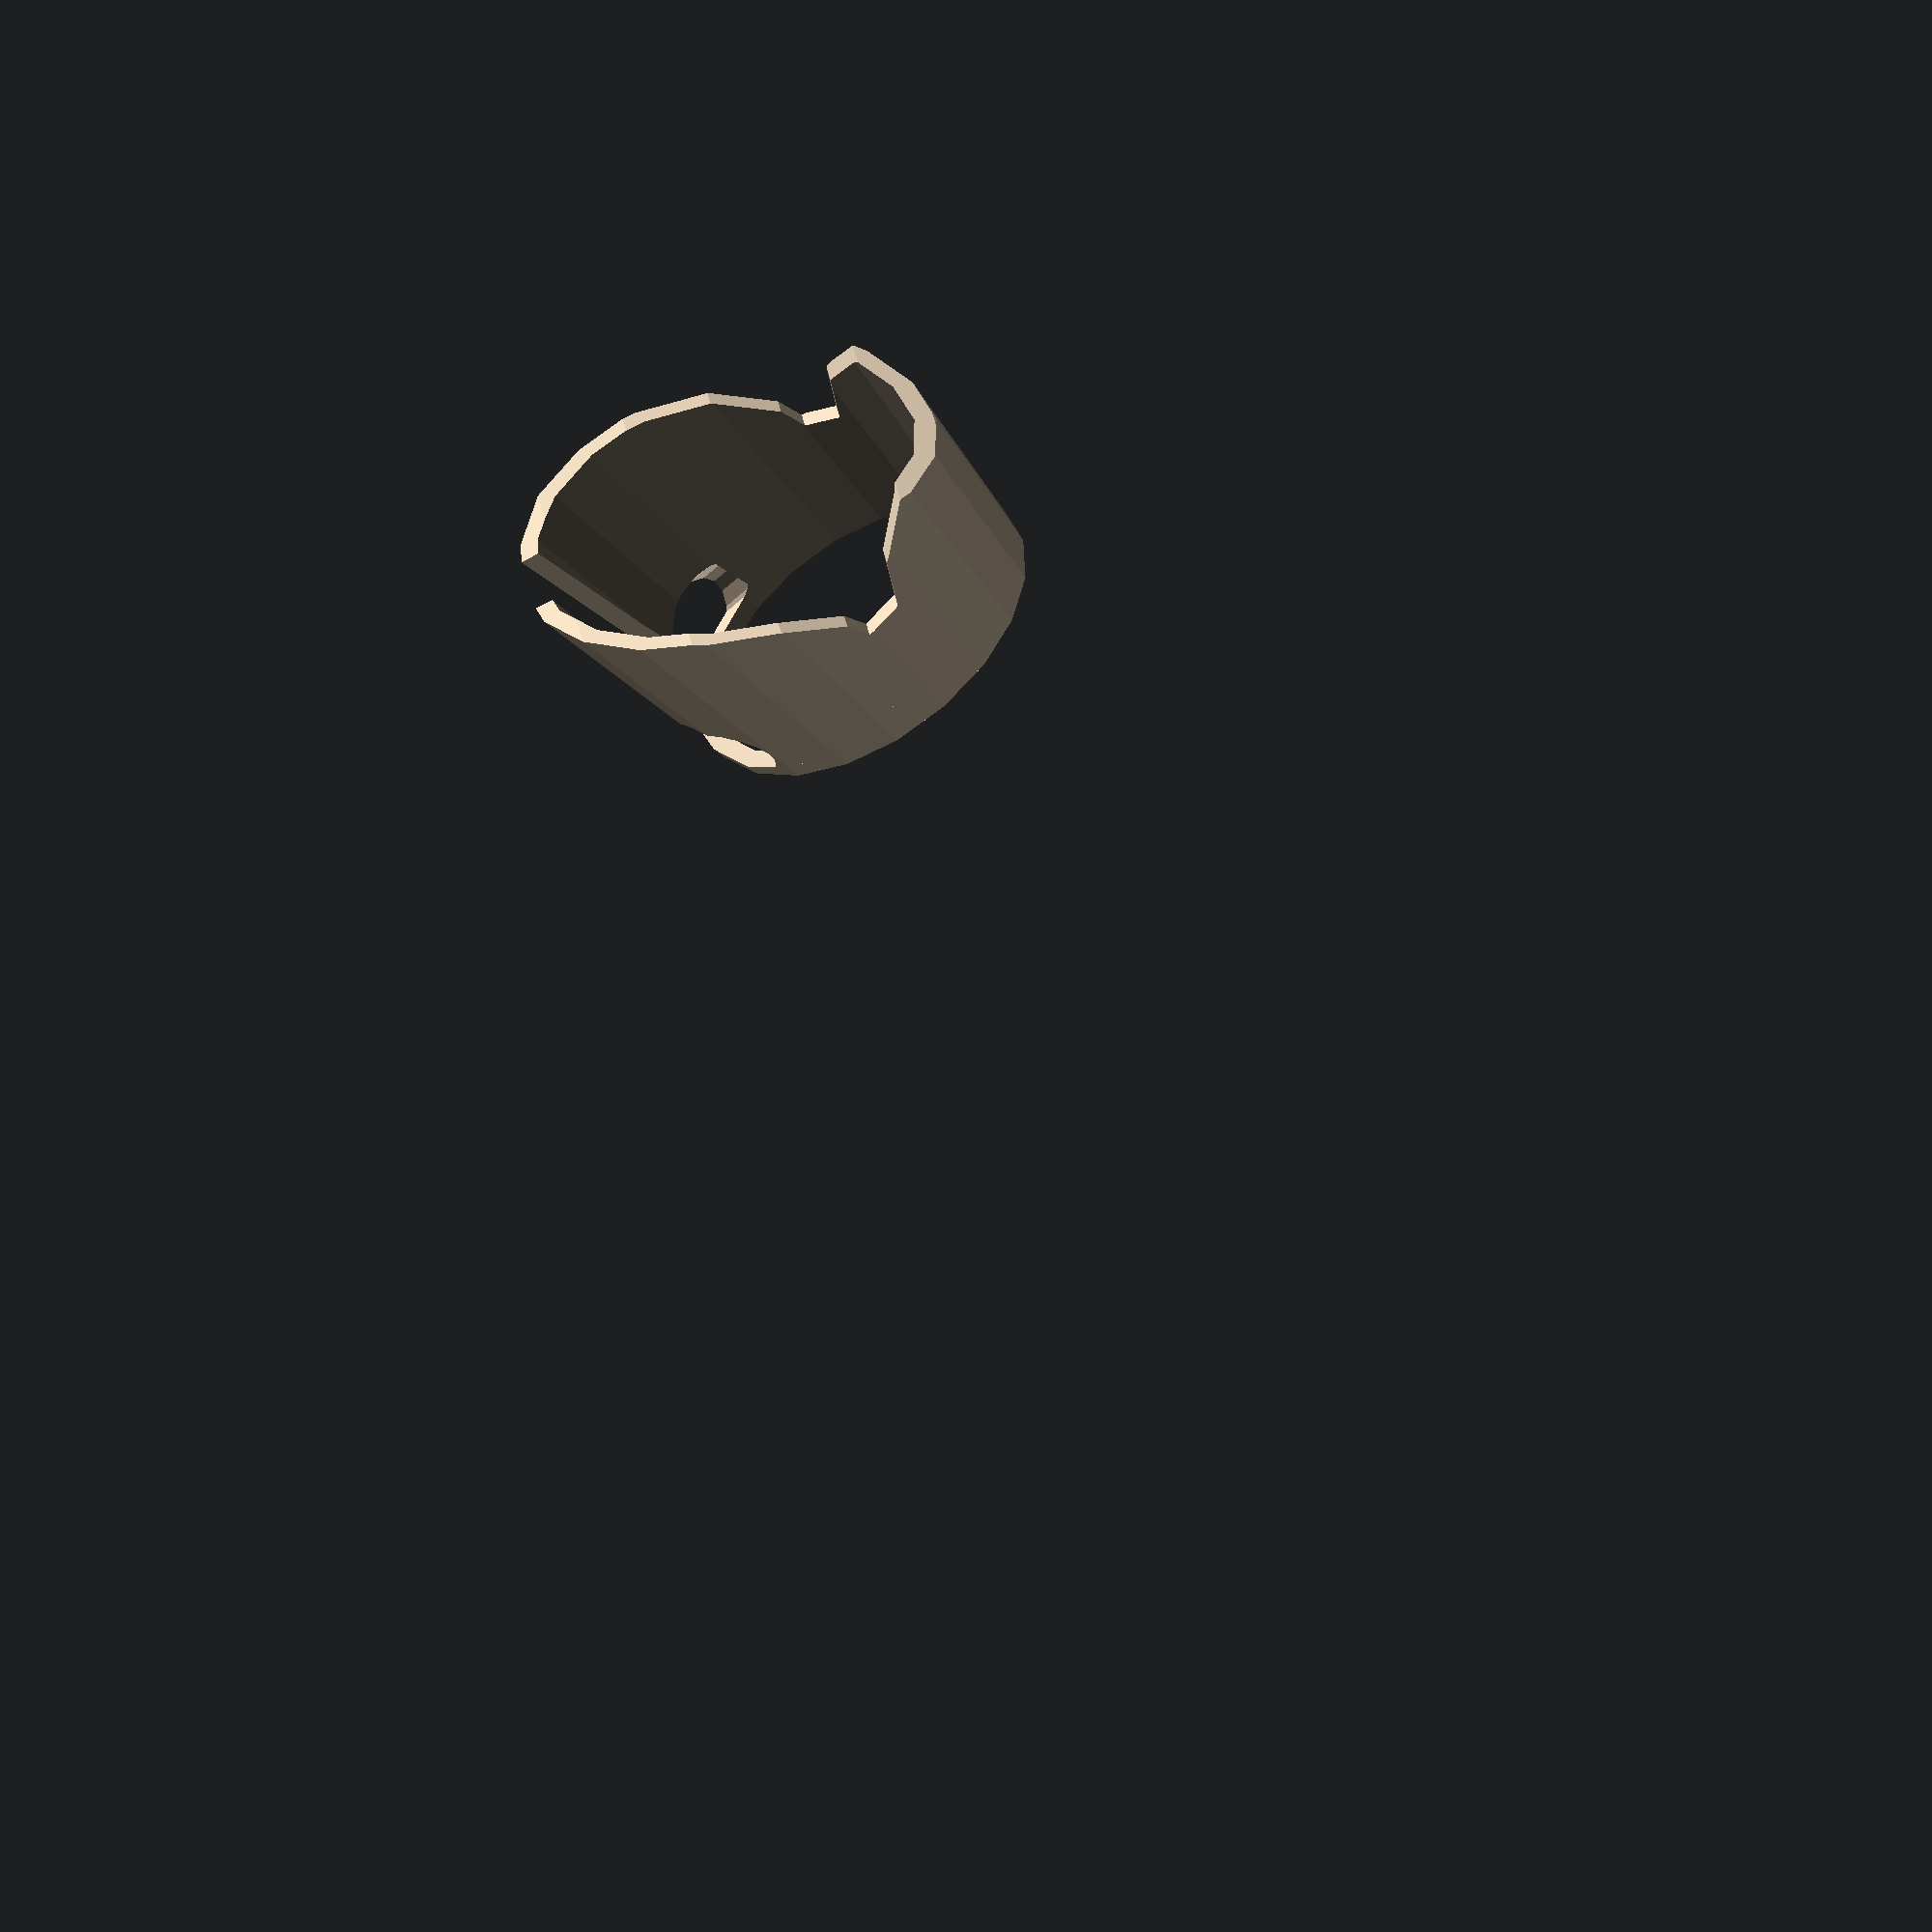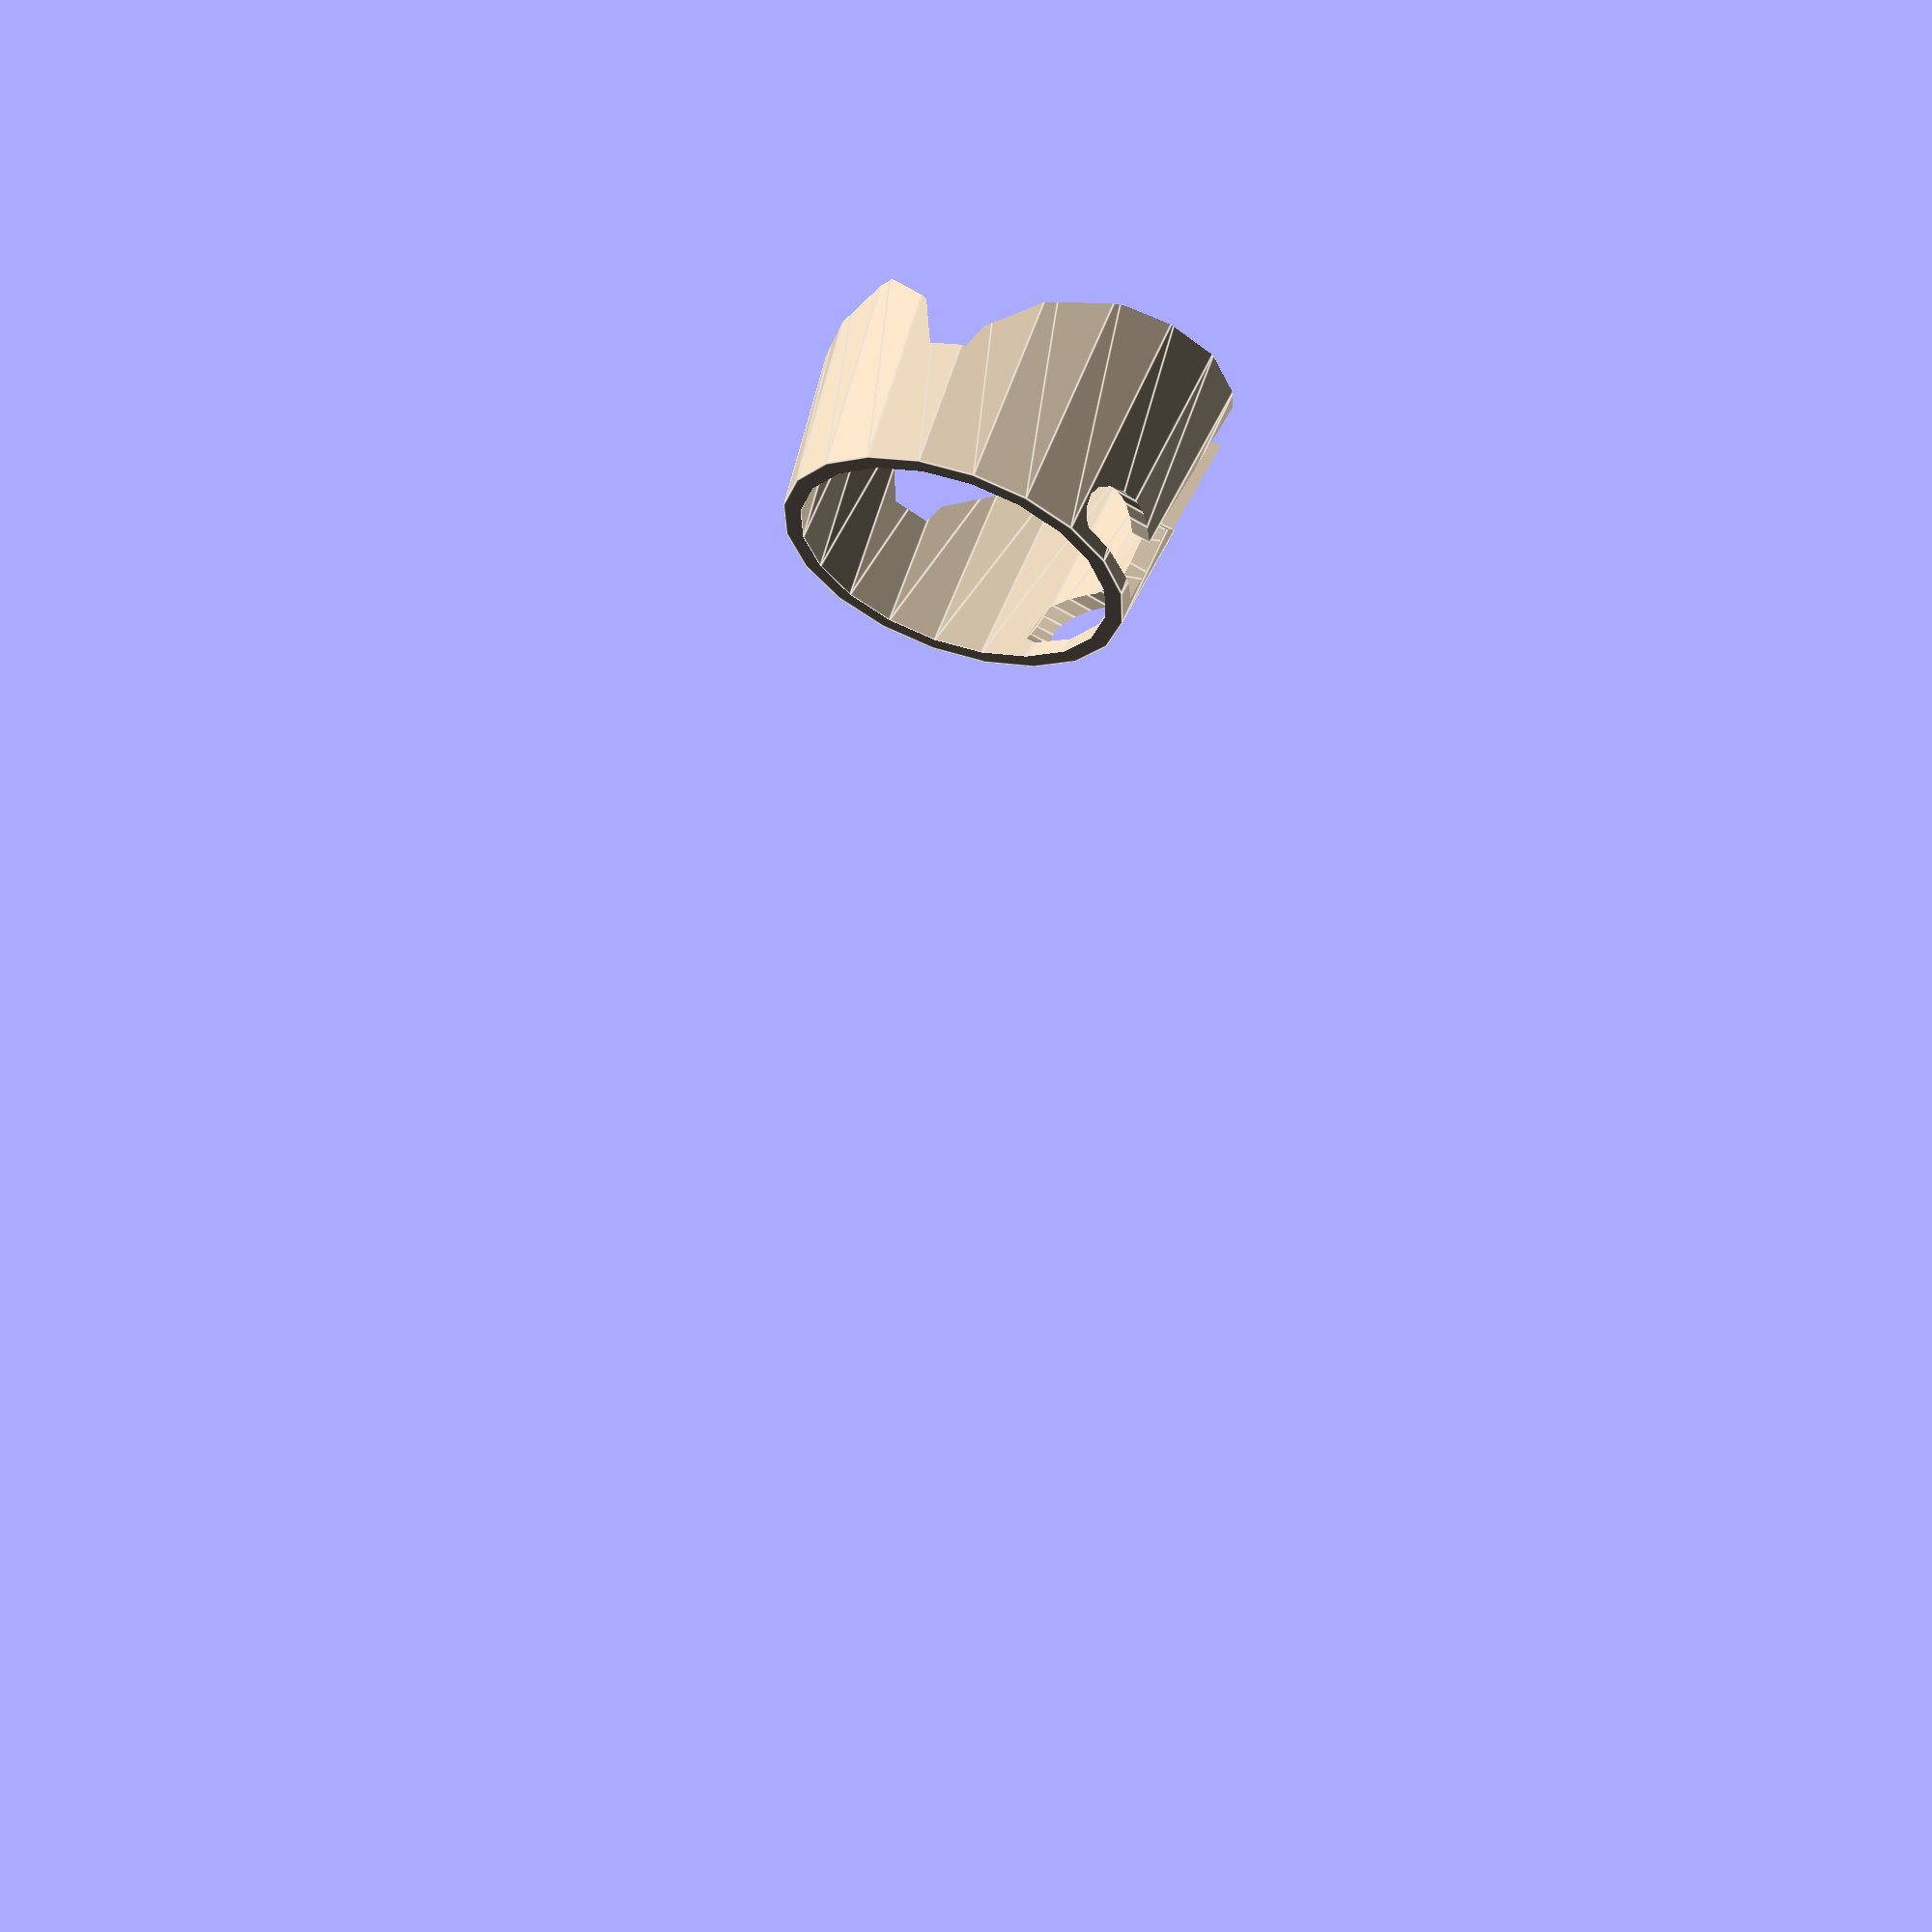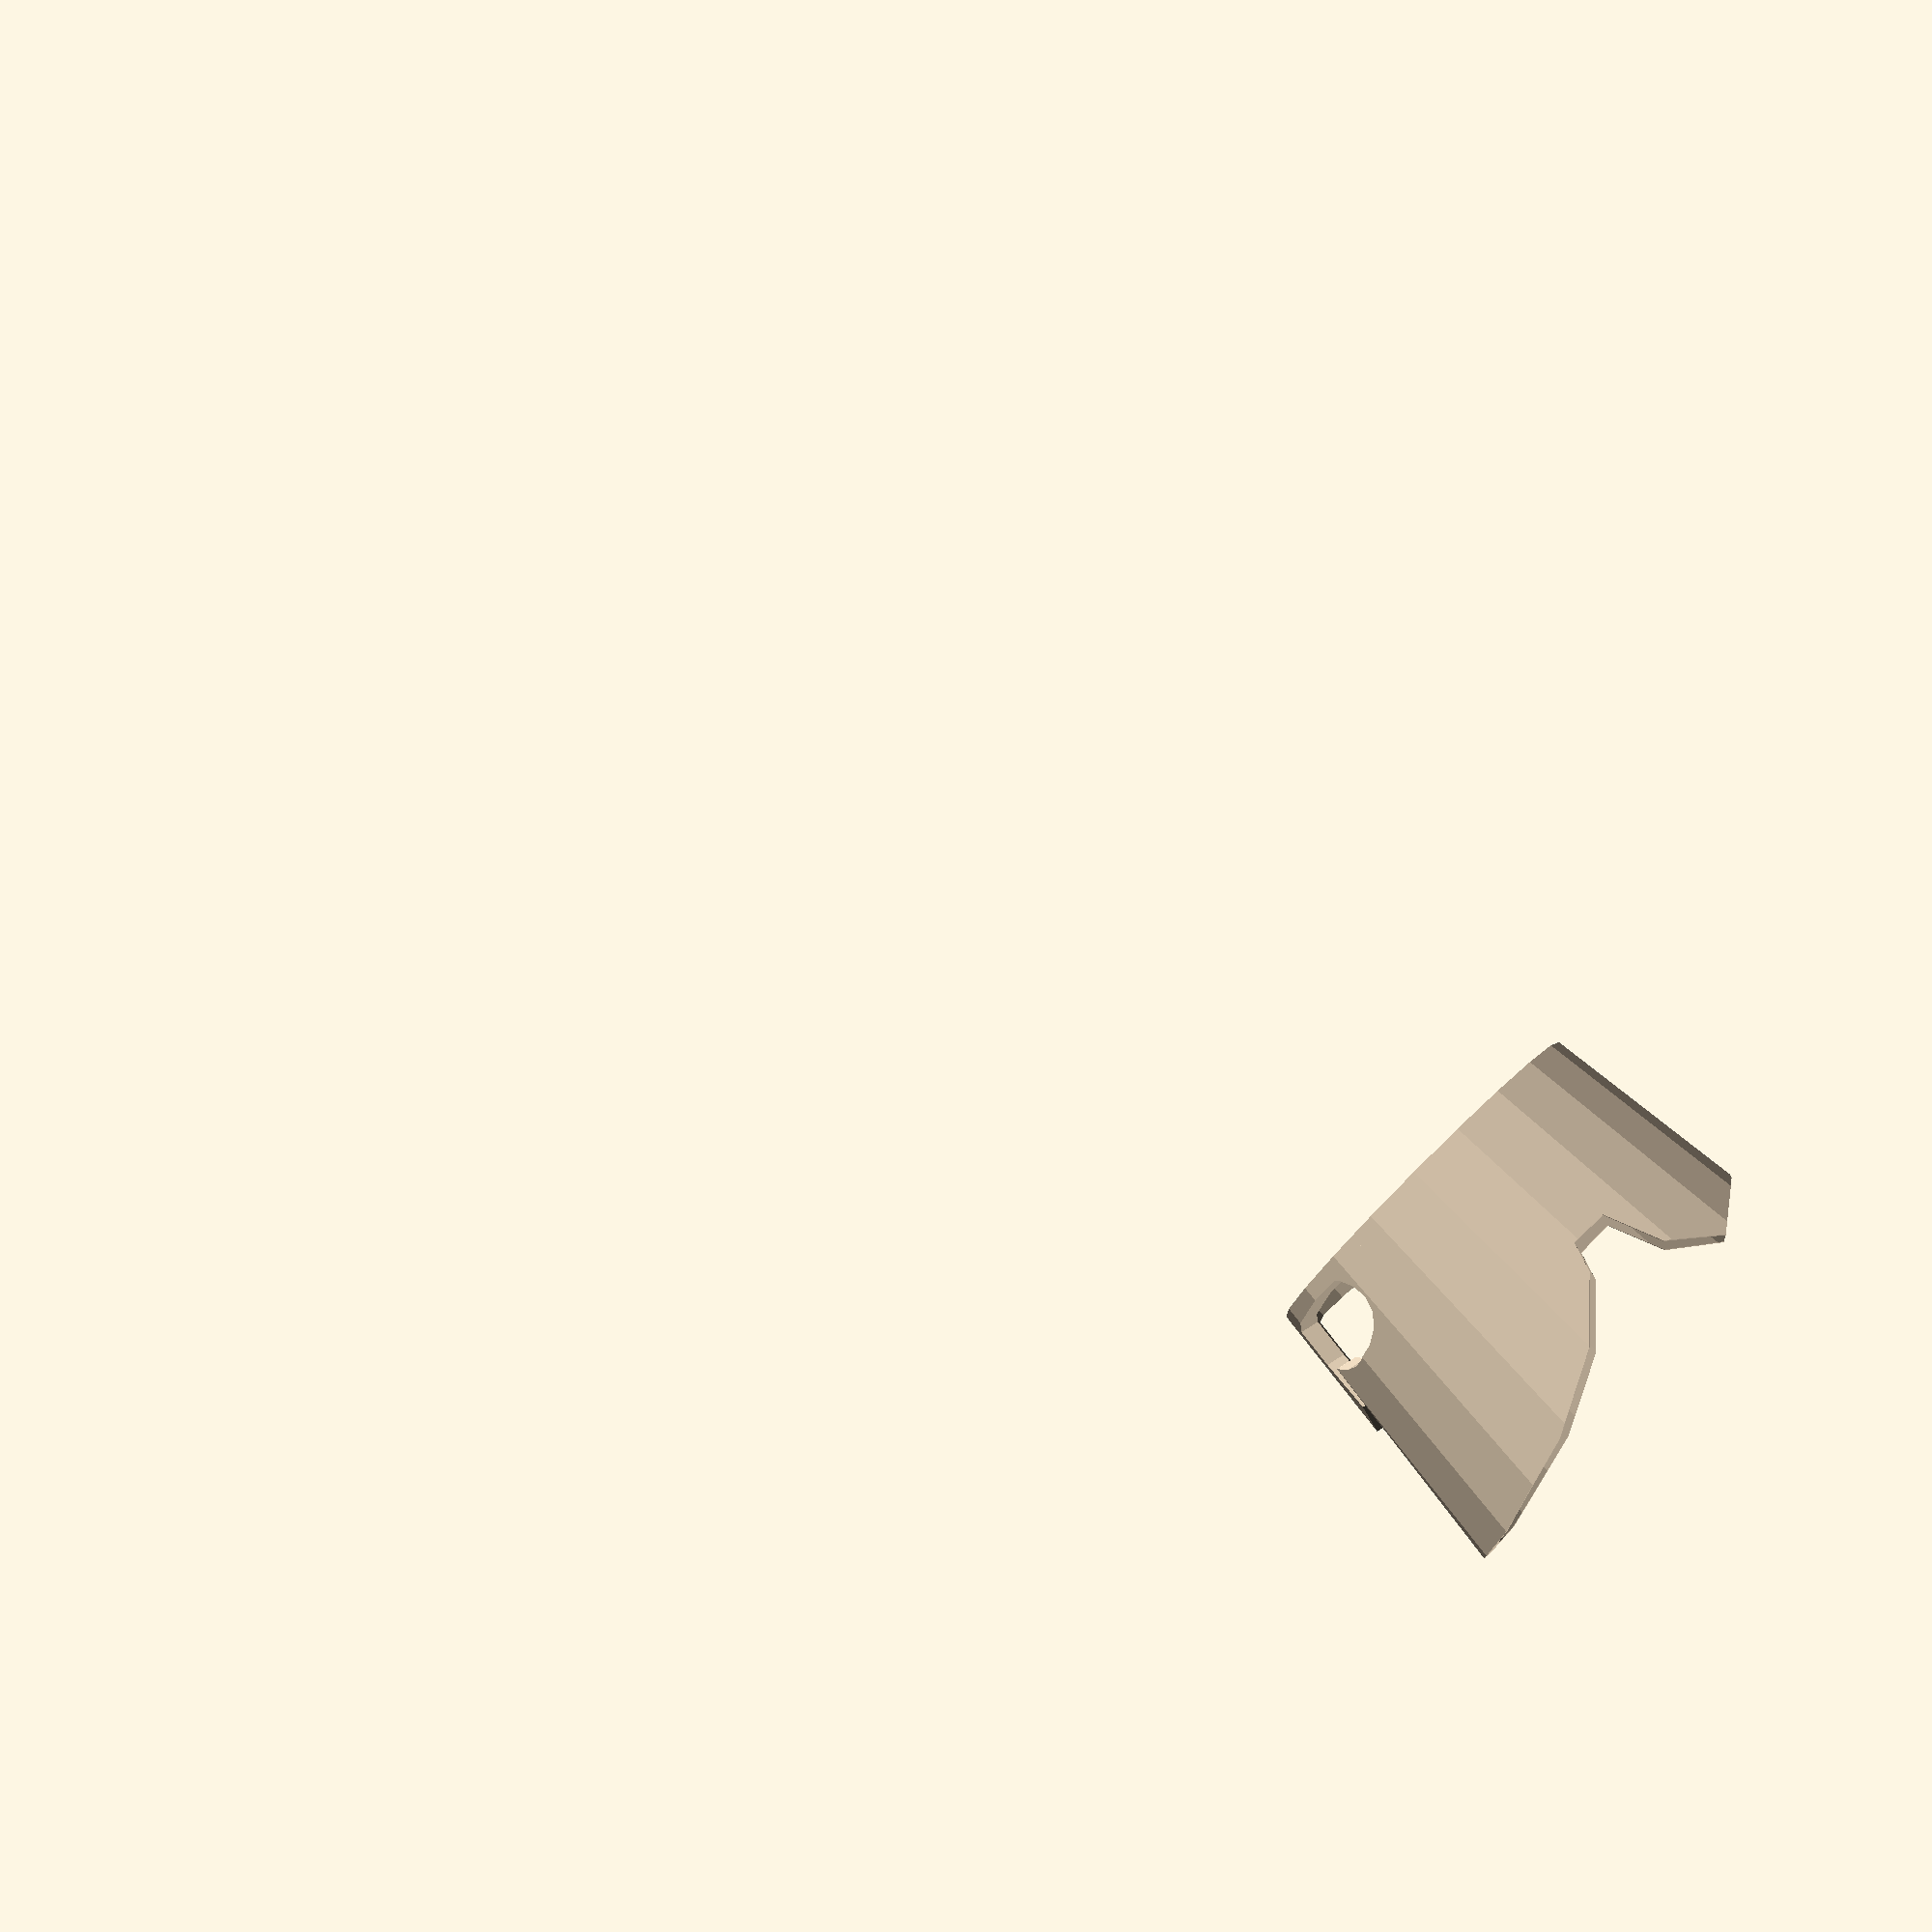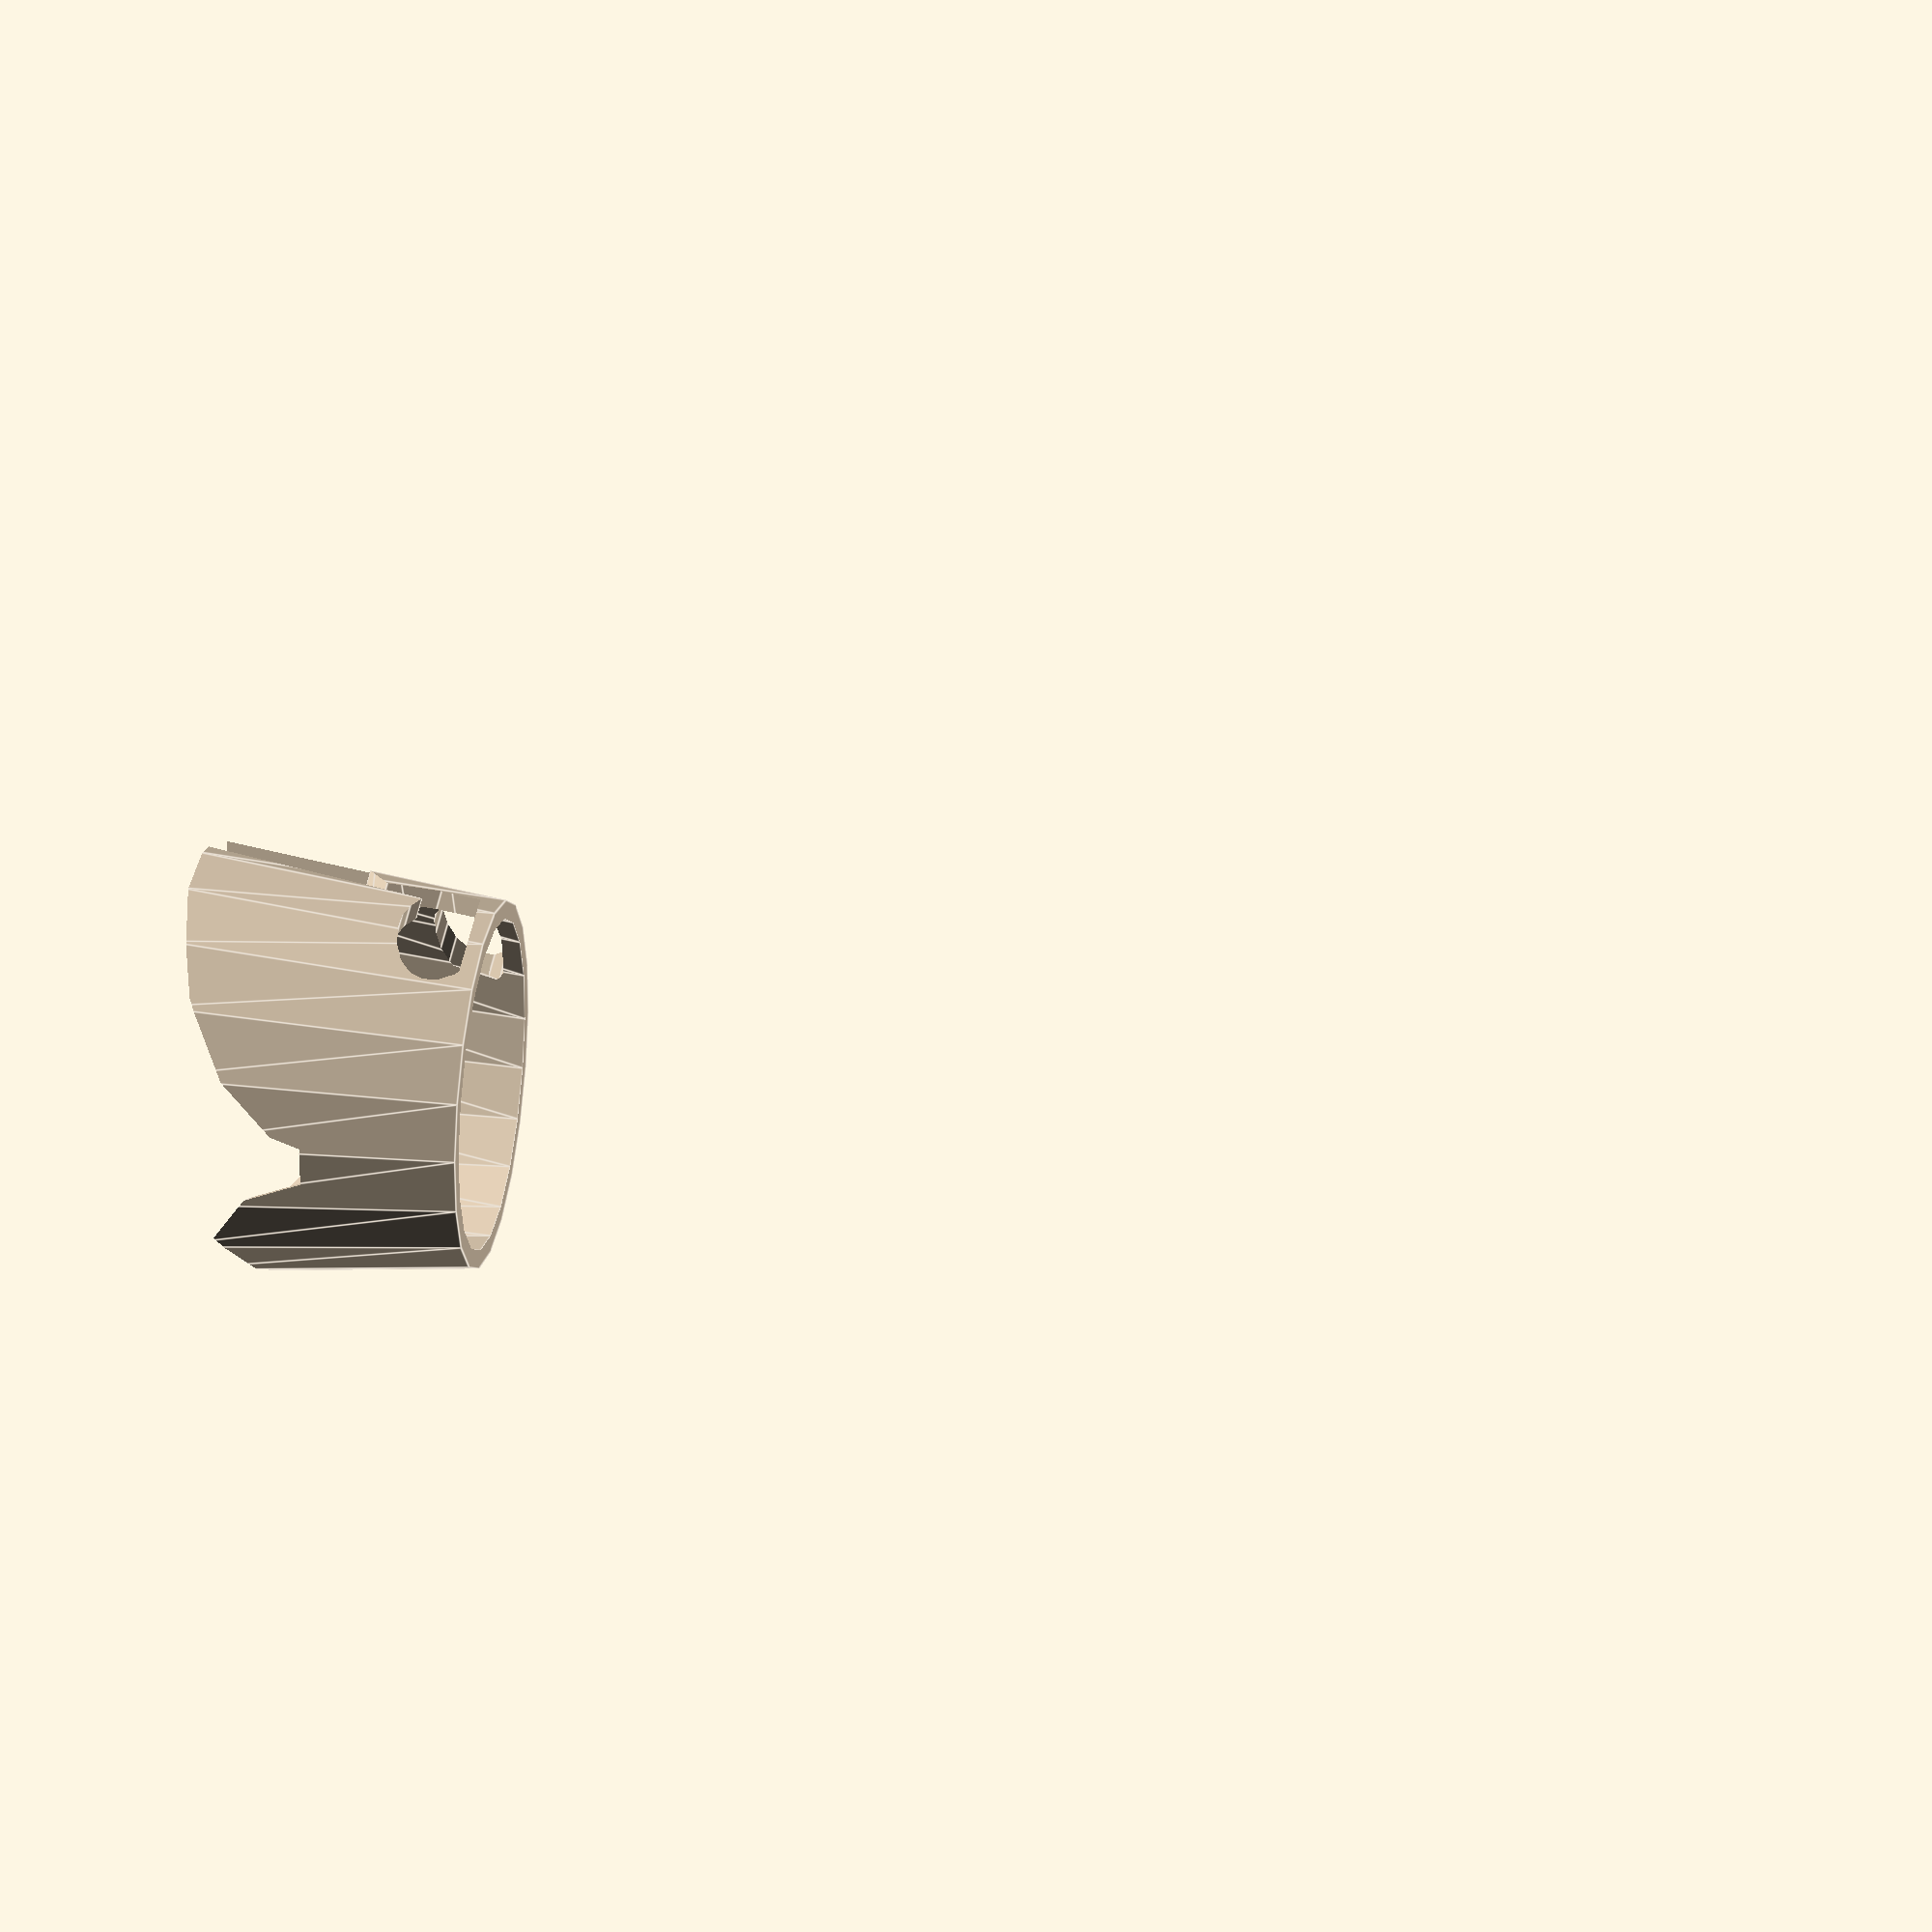
<openscad>
//plum
//skull
//nasal
//visor
$fn = 20;
TOLERANCE=0.01;

HEAD_RADIUS = 16;
SHOULDER_RADIUS = 19;
HELM_HEIGHT=26;
HEAD_SCALE=[1,0.8,1];
HELM_THICK = 1.6;

VISOR_WIDTH=9;

generate_plum = false;
generate_skull = false;
print_tube = true;

SR = 4;
TH = 10;
SC=0.4;

module down(how)
{
    translate([0, 0, -how]) children();
}

module hollow_cylinder(r1, r2, h, t)
{
    difference()
    {
	cylinder(r1 = r1, r2 = r2, h = h);
	down(TOLERANCE)
	{
	    cylinder(r1 = r1 - t, r2 = r2 - t, h = h + TOLERANCE * 2);
	}
    }
}

module hollow_half_sphere(r, t)
{
    __wide = r * 2*1.02;
    down(2)difference()
    {
        sphere(r = r*1.01);
	down(TOLERANCE)
	sphere(r=r-t);
        translate([-__wide/2, -__wide/2, -__wide + 2])
	{
	    cube([__wide, __wide, __wide]);
	}
    }
}

module rim(r,t,h)
{
    difference()
    {
	hollow_half_sphere(r,t);
	ZT=2;
	BW=8;
	translate([-r,BW/2,ZT]) cube([r*2.2,r*2.2,r*2]);
	translate([-r,-r*2-BW/2,ZT]) cube([r*2,r*2,r*2]);
    }
}

module plum_holder(R,w,D,add=0)
{
    r = R + 4;

    difference()
    {
	hollow_half_sphere(r,w);
	translate([-r,w/2,0]) cube([r*2,r*2,r]);
	translate([-r,-r*2-w/2,0]) cube([r*2,r*2,r]);
	rotate([0,360-10,0])
	{
	    translate([0,-r,7]) rotate([0,70-D,0]) cube([r*2,r*2,r]);
	    translate([0,-r,0]) rotate([0,180+25+D,0]) cube([r*2,r*2,r]);
	}
    }
}

module plum(R, w, D)
{
    ADD=6;
    r=R+4+ADD;
    difference()
    {
	hollow_half_sphere(r,w+ADD);
	translate([-r,w/2,0]) cube([r*2,r*2,r]);
	translate([-r,-r*2-w/2,0]) cube([r*2,r*2,r]);
	rotate([0,360-10,0])
	{
	    translate([0,-r,7]) rotate([0,70-D,0]) cube([r*2,r*2,r]);
	    translate([0,-r,0]) rotate([0,180+25+D,0]) cube([r*2,r*2,r]);
	}
    }
}

module h_arc(radius, head_scale, t)
{
    scale(head_scale)
    {
	hollow_half_sphere(radius,t);
	rim(radius+0.6, 1, 2);
    }
    difference()
    {
	plum_holder(HEAD_RADIUS,6,0);
	plum_holder(HEAD_RADIUS+2,4,2);
	translate([-HEAD_RADIUS*2, -HEAD_RADIUS*2, -HEAD_RADIUS+TOLERANCE*2]) cube([HEAD_RADIUS*4,HEAD_RADIUS*4,HEAD_RADIUS]);
    }
}

if(generate_plum)
{
    translate([0,0,HELM_HEIGHT])
    {
	if(false)difference()
	{
	    plum_holder(HEAD_RADIUS,6,0);
	    plum_holder(HEAD_RADIUS+2,4,2);
	    //translate([-HEAD_RADIUS*2, -HEAD_RADIUS*2, -HEAD_RADIUS+TOLERANCE*2]) cube([HEAD_RADIUS*4,HEAD_RADIUS*4,HEAD_RADIUS]);
	}
	color([1,0,0]) plum(HEAD_RADIUS+2, 4, 2);
    }
}

module frustrum(w, s, t)
{
    rotate([90, 0, 180])
    {
	uw = (s / 2);
	scale([-w,w,1]) linear_extrude(height = t)
	{
            polygon([[0.5,-0.5], [0,0], [uw,1], [uw,2], [0.5,2]]);
	}
    }
}

module h_tube(head_radius, shoulder_radius, helm_height, thick, head_scale)
{
    scale(head_scale)
    {
	hollow_cylinder(shoulder_radius, head_radius, helm_height, thick);
    }
    visor_rim();
}

module visor_rim()
{
}

module visor(w, h, t)
{
    nose_h = h / 5;
    nose_w = w / 6;

    difference()
    {
	union()
	{
	    XX=w/2;
	    LIST=[[SC*XX,0], [XX, 0], [XX,h], [0,h]];
	    translate([0,t,0]) rotate([90,0,0]) linear_extrude(height=t) polygon(LIST);
	    translate([-2,t,h-2]) rotate([90,0,0])
	    {
		cylinder(r = SR, h = t);
	    }
	}
	union()
	{
	    translate([w/2 - w/4 + TOLERANCE,-TOLERANCE,h-nose_h-w/2+0.8]) frustrum(w/2, 0.4, t+TOLERANCE*2);
	}
	translate([-3,t+1,h-2]) rotate([90,0,0])
	{
	    translate([-SR,3,-TOLERANCE])rotate([0,0,-11]) down(TOLERANCE)cube([SR*3,SR*3,SR*3+TOLERANCE*2]);
	}
    }
}

module full_visor()
{
    visor(VISOR_WIDTH, HELM_HEIGHT, TH);
    translate([VISOR_WIDTH-TOLERANCE, 0, 0]) scale([-1,1,1])visor(VISOR_WIDTH, HELM_HEIGHT, TH+TOLERANCE*2);
}

module bottom_negative()
{
    scale([2,2,1]) difference()
    {
	BH = HELM_HEIGHT / 2;
	cube([SHOULDER_RADIUS,SHOULDER_RADIUS,BH]);
	union()
	{
	    translate([2.5,0,SHOULDER_RADIUS*3.6]) scale([1,1,10]) rotate([-90,0,0]) down(TOLERANCE) cylinder(r=SHOULDER_RADIUS/3,h=SHOULDER_RADIUS + TOLERANCE*2);
	    translate([SHOULDER_RADIUS*1.15,0,SHOULDER_RADIUS*0.8]) rotate([-90,0,0]) down(TOLERANCE) cylinder(r=SHOULDER_RADIUS*0.8,h=SHOULDER_RADIUS + TOLERANCE*2);
	}
    }
}

color([213/256,195/256,171/256])
difference()
{
    union()
    {
	if(generate_skull) translate([0,0,HELM_HEIGHT]) h_arc(HEAD_RADIUS, HEAD_SCALE, HELM_THICK);

	if(print_tube) h_tube(HEAD_RADIUS, SHOULDER_RADIUS,HELM_HEIGHT, HELM_THICK, HEAD_SCALE);
    }

    if(generate_skull||print_tube)
    {
	translate([4+SHOULDER_RADIUS,0-VISOR_WIDTH/2,0]) rotate([-12,0,90]) full_visor();
	translate([-SHOULDER_RADIUS,-SHOULDER_RADIUS,-TOLERANCE]) bottom_negative();
    }
}

</openscad>
<views>
elev=217.4 azim=194.4 roll=329.3 proj=o view=wireframe
elev=305.2 azim=8.7 roll=17.8 proj=p view=edges
elev=103.5 azim=191.8 roll=44.2 proj=p view=solid
elev=142.1 azim=121.5 roll=260.9 proj=p view=edges
</views>
